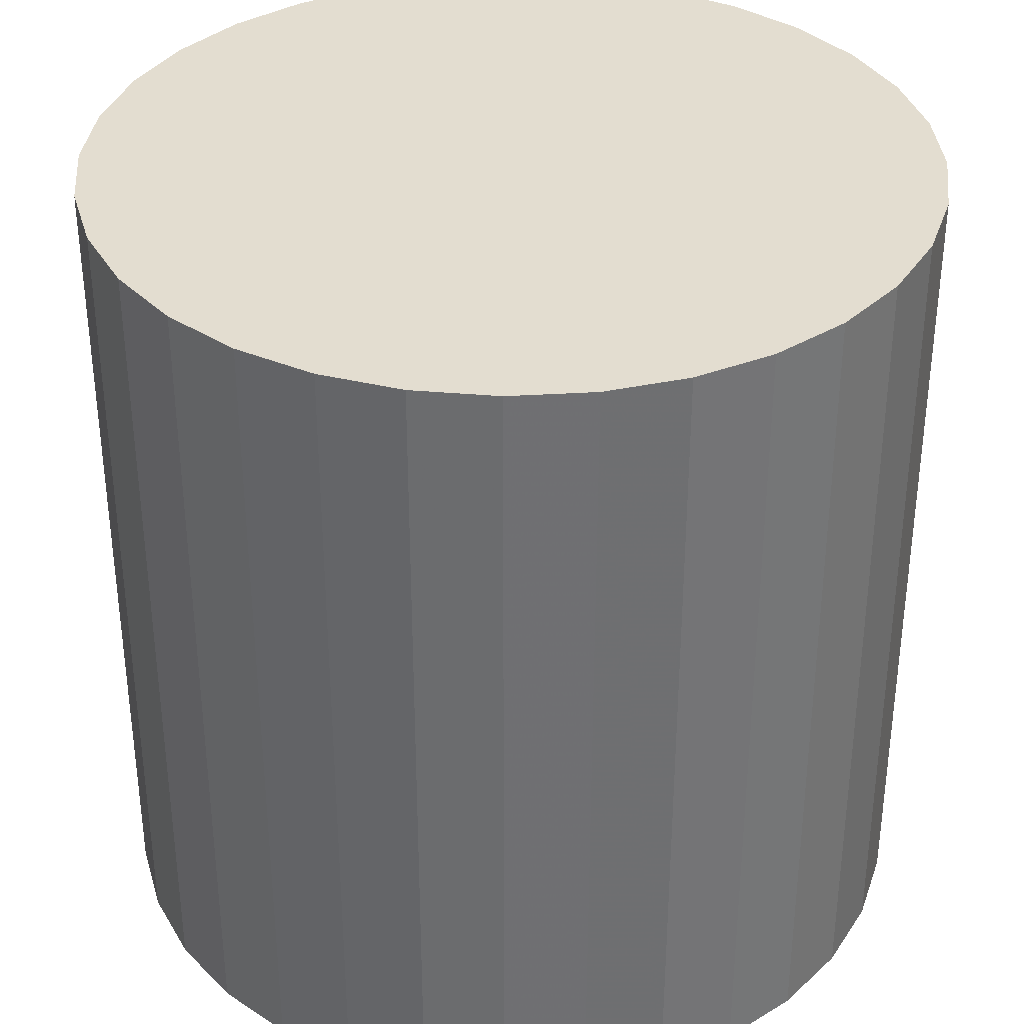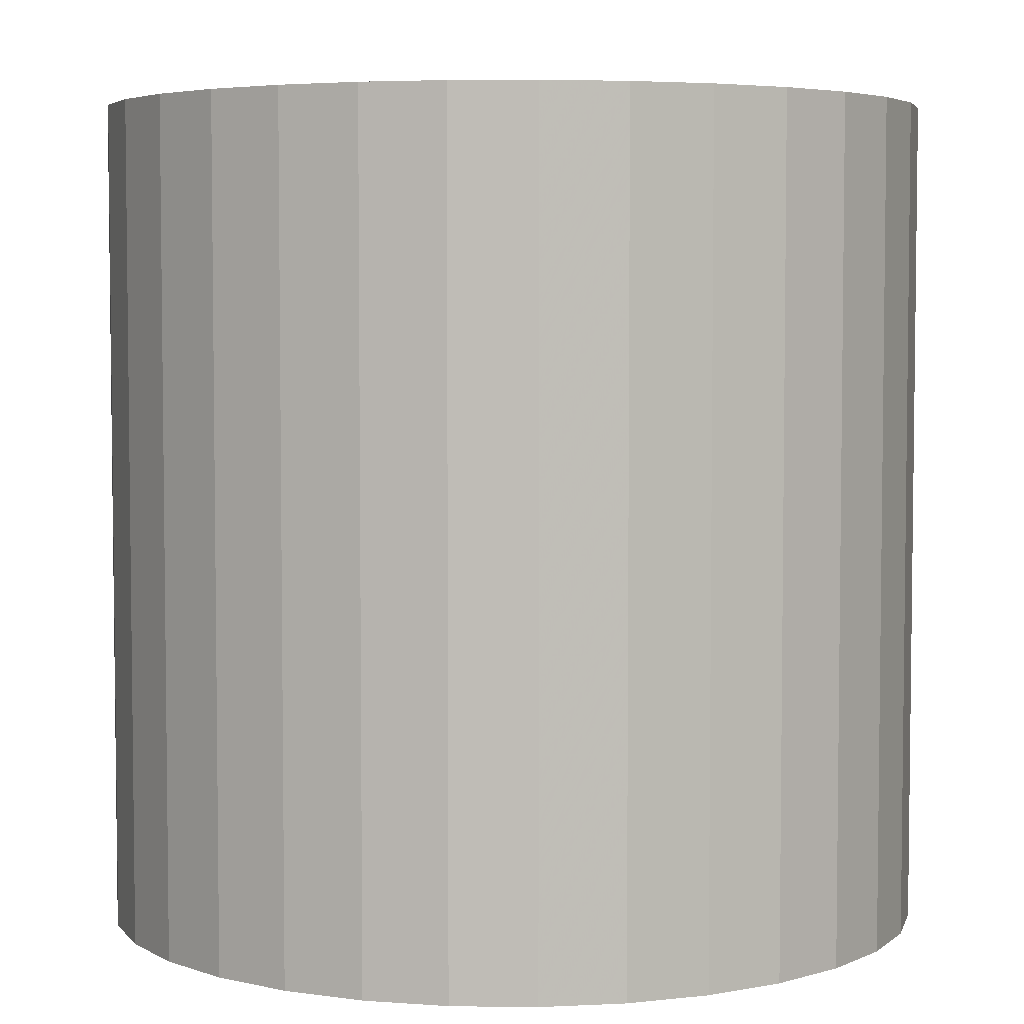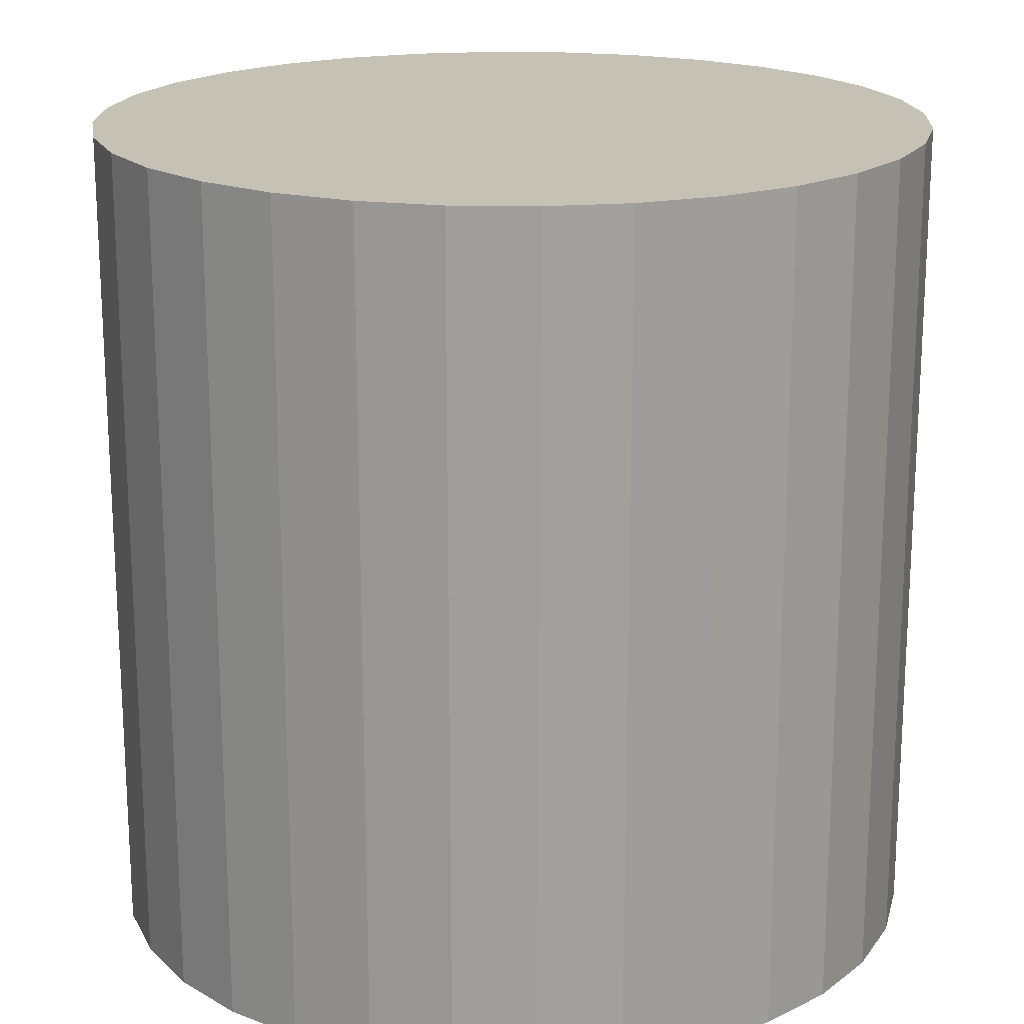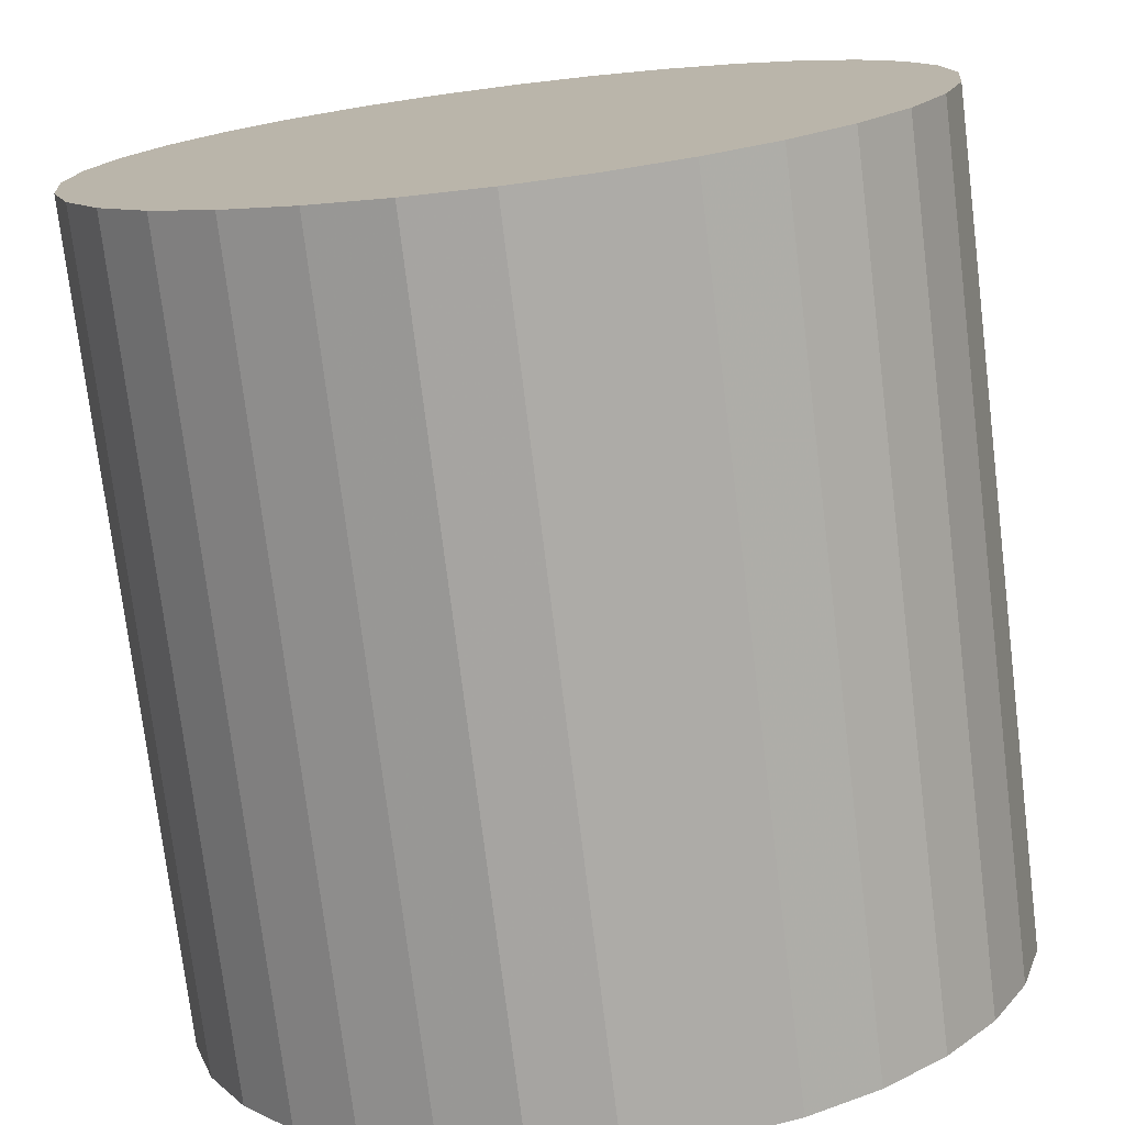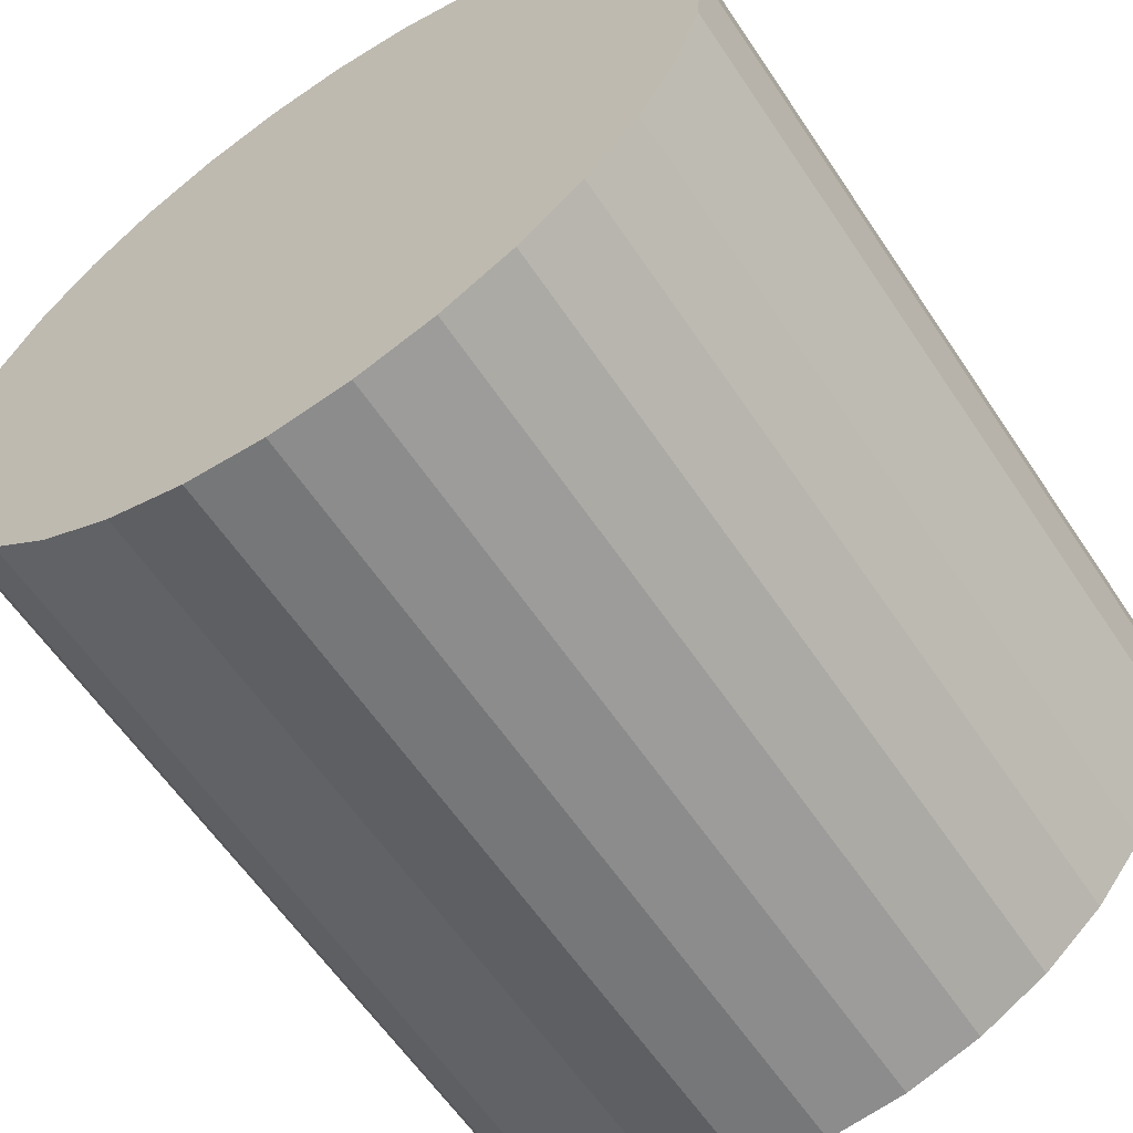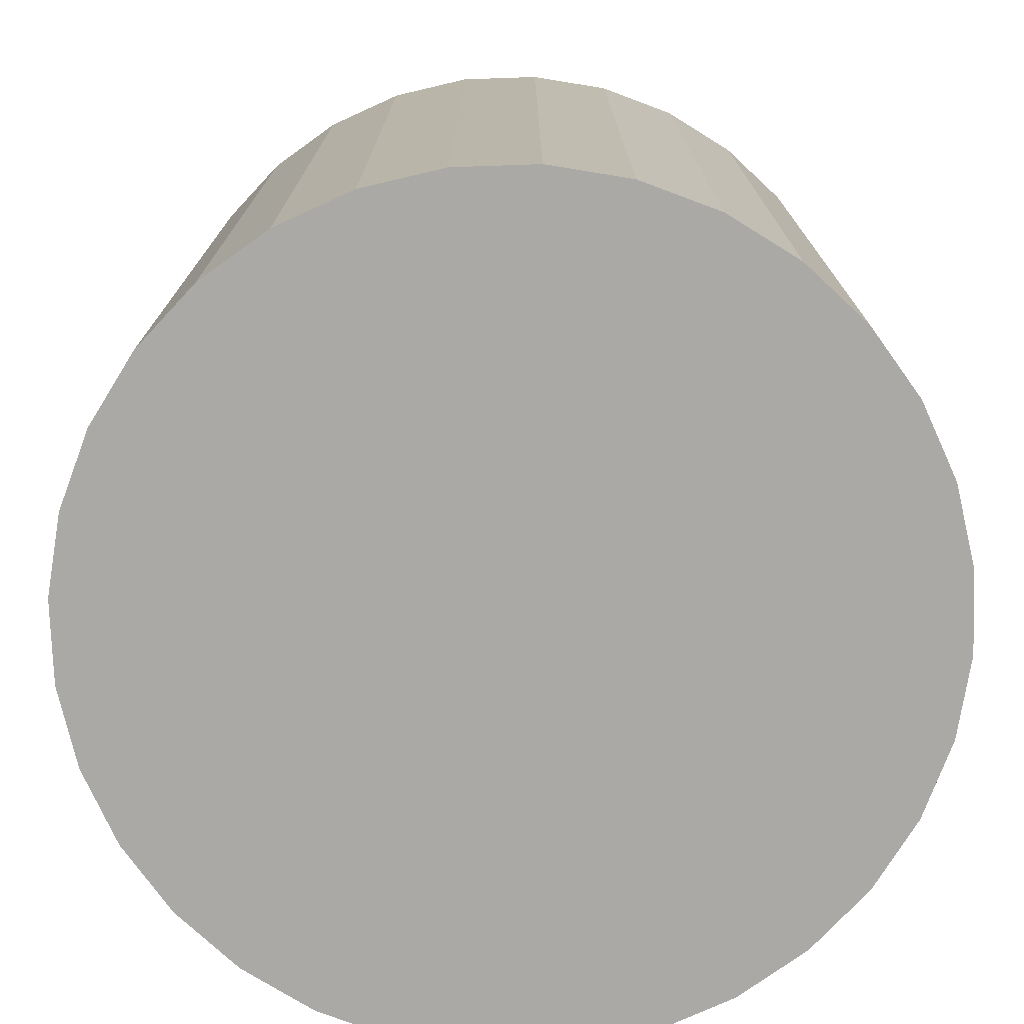
<metadata>
{"format":"obj","ext":"obj","renderer":"f3d","projection":"perspective","resolution":1024,"background":"white","views":[{"elev":35.6,"azim":34.8,"up":"+Z"},{"elev":4.7,"azim":-48.3,"up":"+Z"},{"elev":18.8,"azim":-70.9,"up":"+Z"},{"elev":-75.3,"azim":-173.0,"up":"+Y"},{"elev":-60.8,"azim":33.7,"up":"+Y"},{"elev":-75.6,"azim":-172.4,"up":"+Z"}]}
</metadata>
<code>
o Cylinder
v -1 1e-06 1
v -0.9808 -0.1951 1
v -0.9239 -0.3827 1
v -0.8315 -0.5556 1
v -0.7071 -0.7071 1
v -0.5556 -0.8315 1
v -0.3827 -0.9239 1
v -0.1951 -0.9808 1
v 1e-06 -1 1
v 0.1951 -0.9808 1
v 0.3827 -0.9239 1
v 0.5556 -0.8315 1
v 0.7071 -0.7071 1
v 0.8315 -0.5556 1
v 0.9239 -0.3827 1
v 0.9808 -0.1951 1
v 1 1e-06 1
v 0.9808 0.1951 1
v 0.9239 0.3827 1
v 0.8315 0.5556 1
v 0.7071 0.7071 1
v 0.5556 0.8315 1
v 0.3827 0.9239 1
v 0.1951 0.9808 1
v -0 1 1
v -0.1951 0.9808 1
v -0.3827 0.9239 1
v -0.5556 0.8315 1
v -0.7071 0.7071 1
v -0.8315 0.5556 1
v -0.9239 0.3827 1
v -0.9808 0.1951 1
v -1 -2e-06 -1
v -0.9808 -0.1951 -1
v -0.9239 -0.3827 -1
v -0.8315 -0.5556 -1
v -0.7071 -0.7071 -1
v -0.5556 -0.8315 -1
v -0.3827 -0.9239 -1
v -0.1951 -0.9808 -1
v 2e-06 -1 -1
v 0.1951 -0.9808 -1
v 0.3827 -0.9239 -1
v 0.5556 -0.8315 -1
v 0.7071 -0.7071 -1
v 0.8315 -0.5556 -1
v 0.9239 -0.3827 -1
v 0.9808 -0.1951 -1
v 1 -2e-06 -1
v 0.9808 0.1951 -1
v 0.9239 0.3827 -1
v 0.8315 0.5556 -1
v 0.7071 0.7071 -1
v 0.5556 0.8315 -1
v 0.3827 0.9239 -1
v 0.1951 0.9808 -1
v 3e-06 1 -1
v -0.1951 0.9808 -1
v -0.3827 0.9239 -1
v -0.5556 0.8315 -1
v -0.7071 0.7071 -1
v -0.8315 0.5556 -1
v -0.9239 0.3827 -1
v -0.9808 0.1951 -1
v 1e-06 1e-06 1
v -1e-06 -1e-06 -1
f 65 1 2
f 66 34 33
f 65 2 3
f 66 35 34
f 65 3 4
f 66 36 35
f 65 4 5
f 66 37 36
f 65 5 6
f 66 38 37
f 65 6 7
f 66 39 38
f 65 7 8
f 66 40 39
f 65 8 9
f 66 41 40
f 65 9 10
f 66 42 41
f 65 10 11
f 66 43 42
f 65 11 12
f 66 44 43
f 65 12 13
f 66 45 44
f 65 13 14
f 66 46 45
f 65 14 15
f 66 47 46
f 65 15 16
f 66 48 47
f 65 16 17
f 66 49 48
f 65 17 18
f 66 50 49
f 65 18 19
f 66 51 50
f 65 19 20
f 66 52 51
f 65 20 21
f 66 53 52
f 65 21 22
f 66 54 53
f 65 22 23
f 66 55 54
f 65 23 24
f 66 56 55
f 65 24 25
f 66 57 56
f 65 25 26
f 66 58 57
f 65 26 27
f 66 59 58
f 65 27 28
f 66 60 59
f 65 28 29
f 66 61 60
f 65 29 30
f 66 62 61
f 65 30 31
f 66 63 62
f 65 31 32
f 66 64 63
f 32 1 65
f 66 33 64
f 1 33 34
f 1 34 2
f 2 34 35
f 2 35 3
f 3 35 36
f 3 36 4
f 4 36 37
f 4 37 5
f 5 37 38
f 5 38 6
f 6 38 39
f 6 39 7
f 7 39 40
f 7 40 8
f 8 40 41
f 8 41 9
f 9 41 42
f 9 42 10
f 10 42 43
f 10 43 11
f 11 43 44
f 11 44 12
f 12 44 45
f 12 45 13
f 13 45 46
f 13 46 14
f 14 46 47
f 14 47 15
f 15 47 48
f 15 48 16
f 16 48 49
f 16 49 17
f 17 49 50
f 17 50 18
f 18 50 51
f 18 51 19
f 19 51 52
f 19 52 20
f 20 52 53
f 20 53 21
f 21 53 54
f 21 54 22
f 22 54 55
f 22 55 23
f 23 55 56
f 23 56 24
f 24 56 57
f 24 57 25
f 25 57 58
f 25 58 26
f 26 58 59
f 26 59 27
f 27 59 60
f 27 60 28
f 28 60 61
f 28 61 29
f 29 61 62
f 29 62 30
f 30 62 63
f 30 63 31
f 31 63 64
f 31 64 32
f 33 1 32
f 33 32 64

</code>
